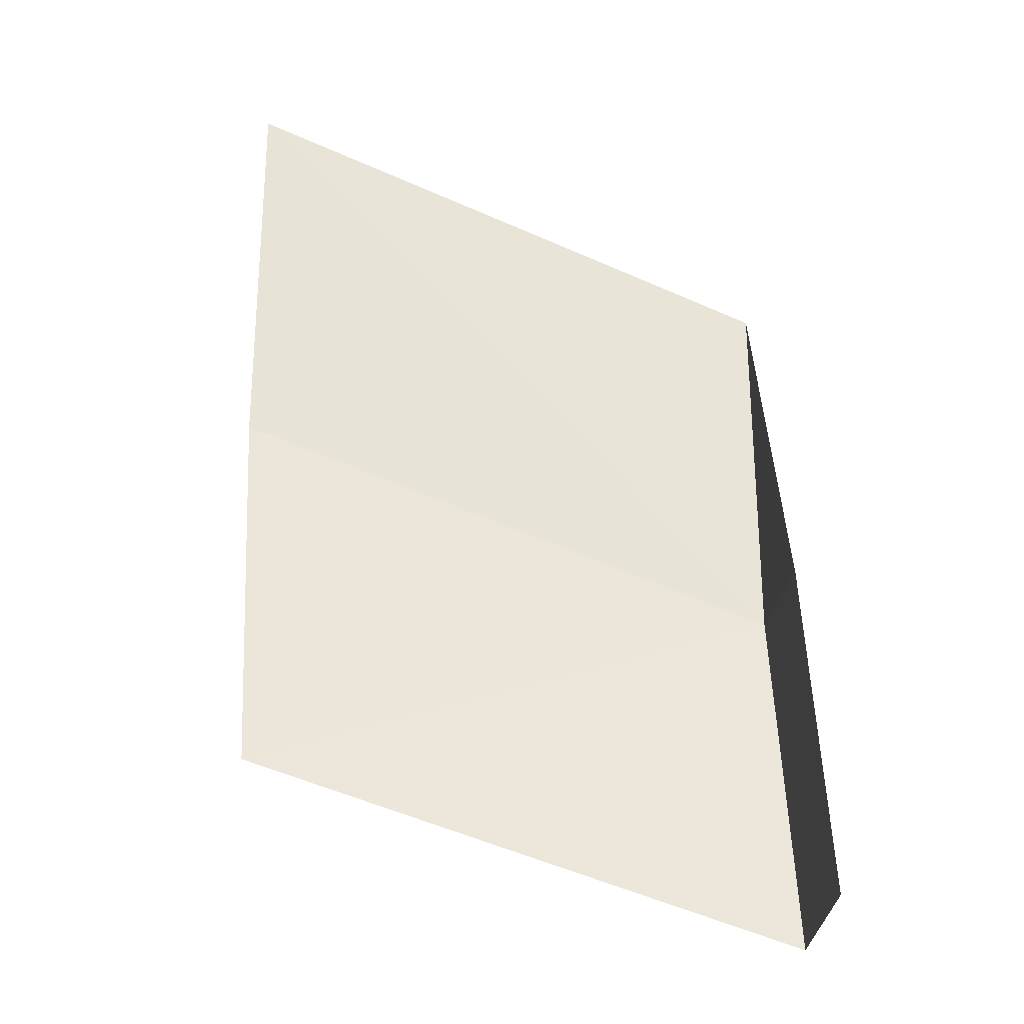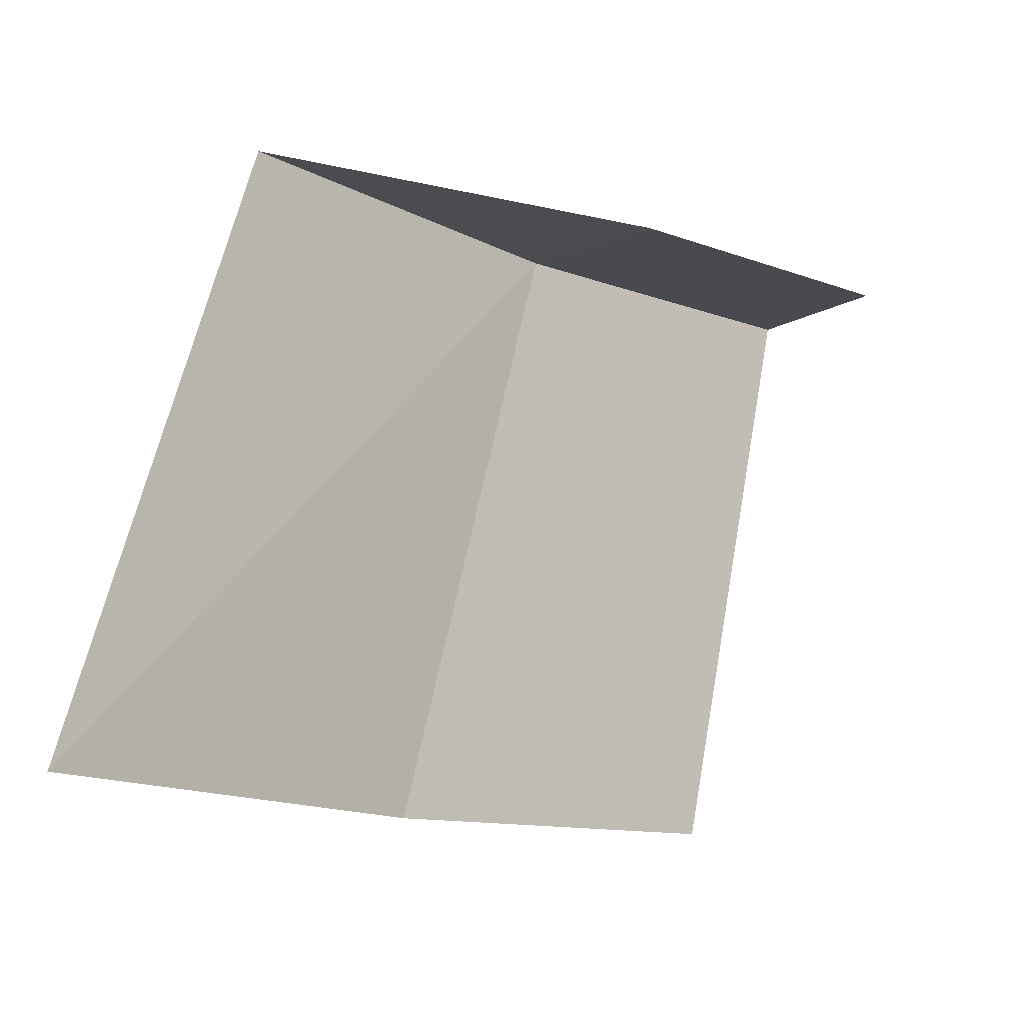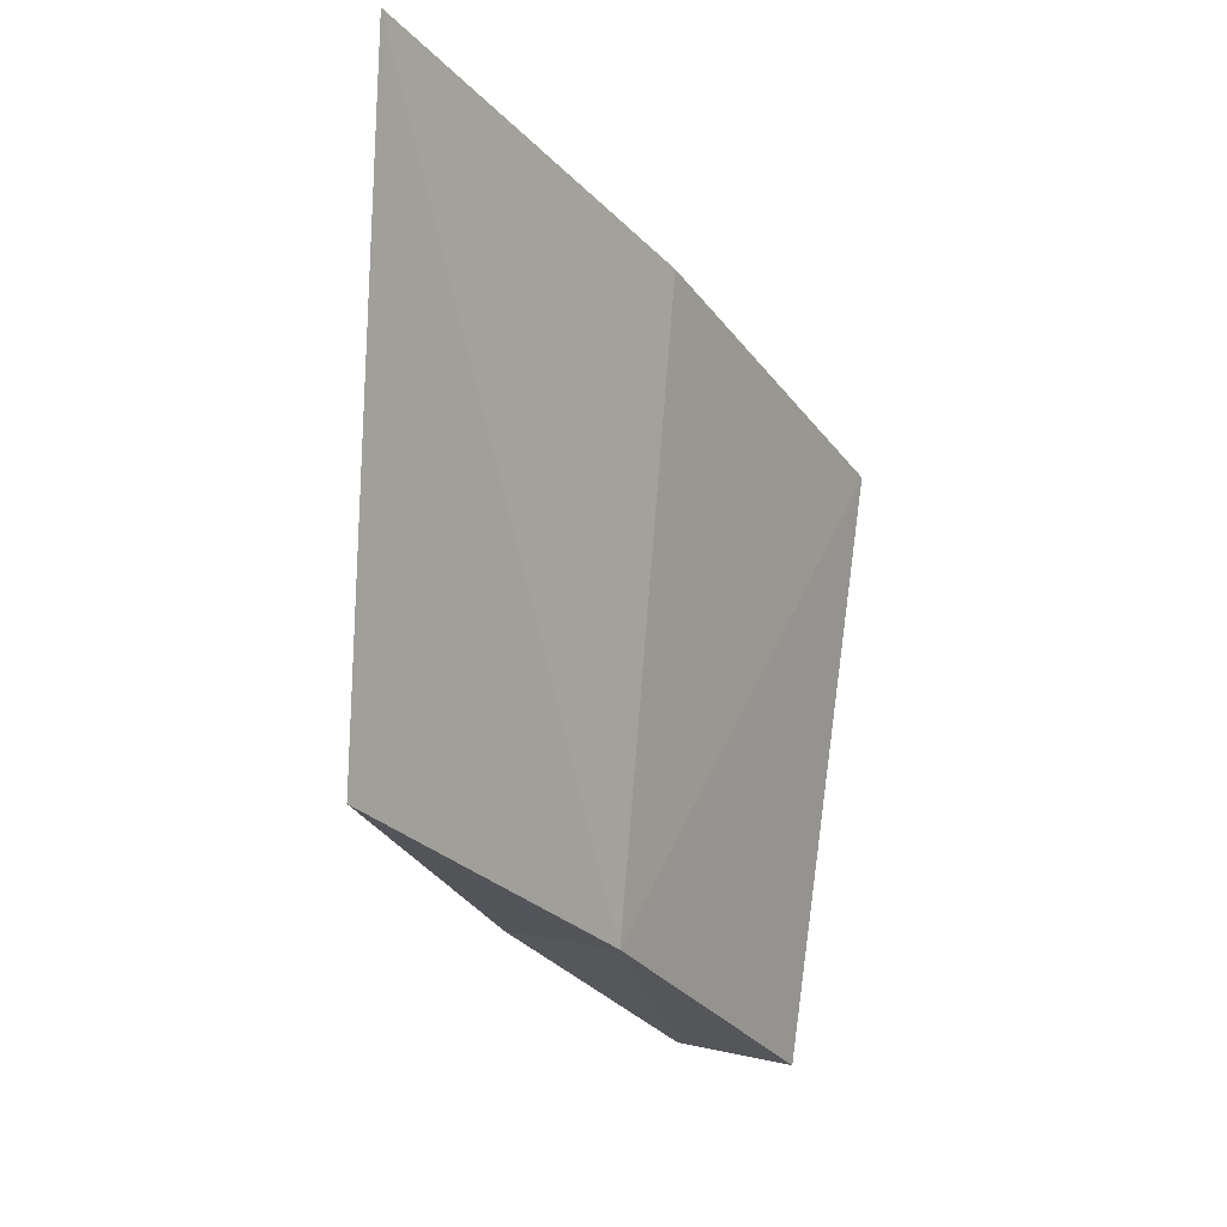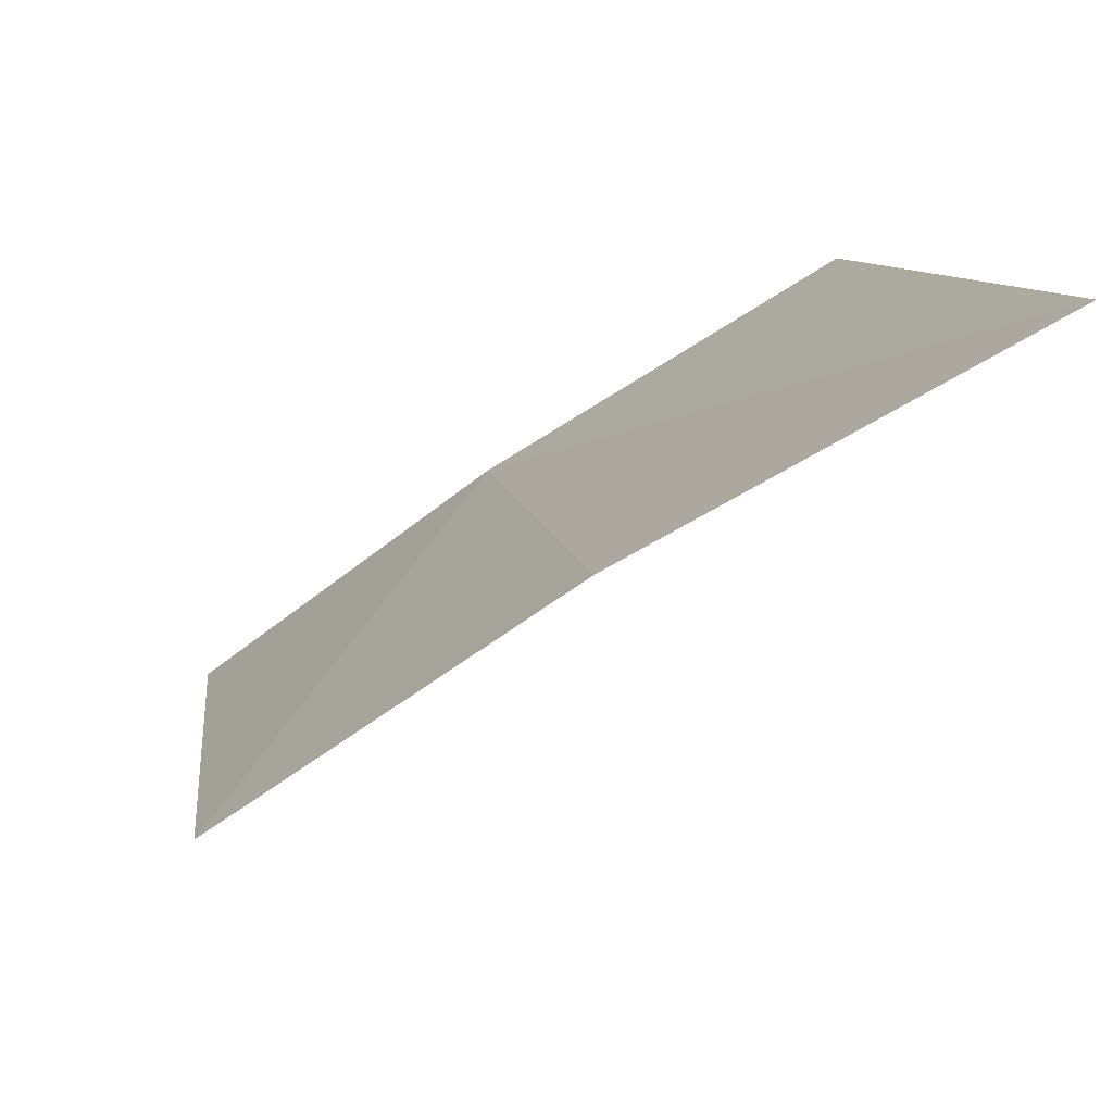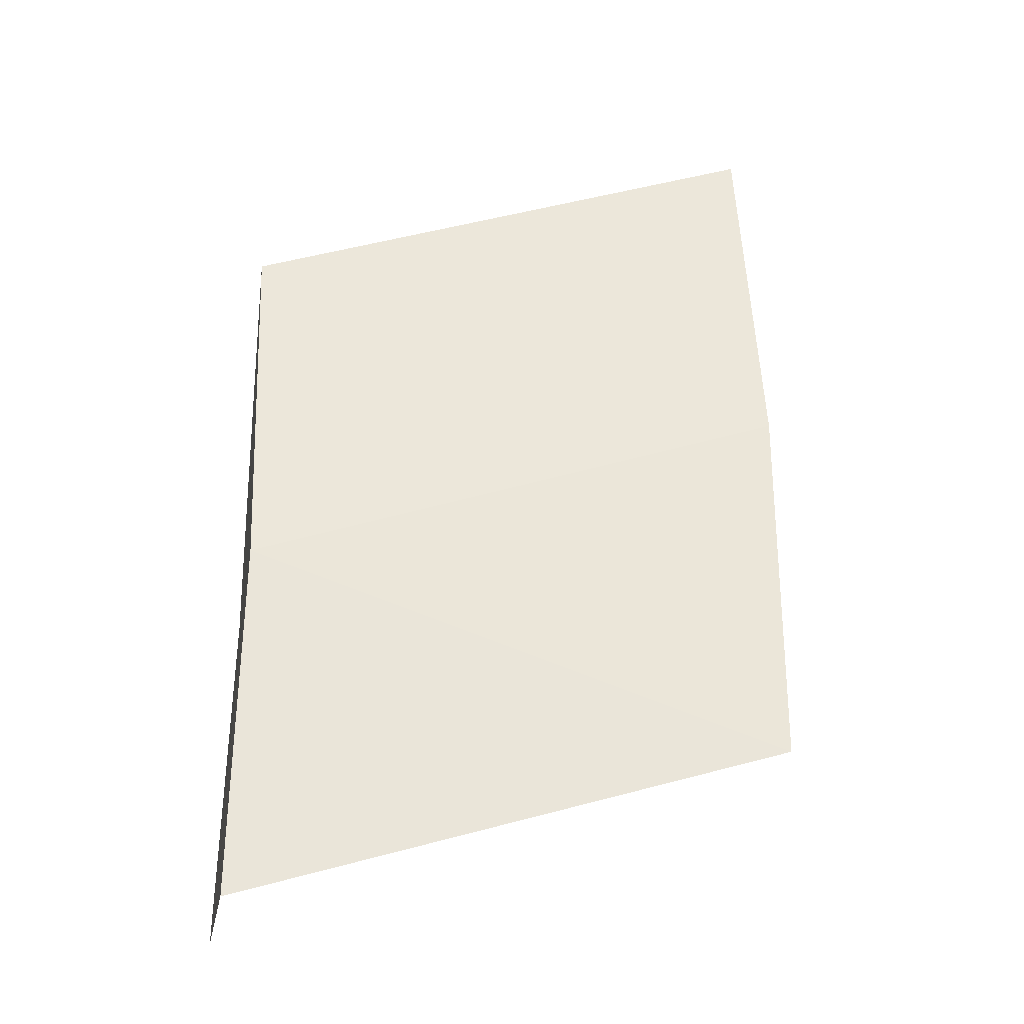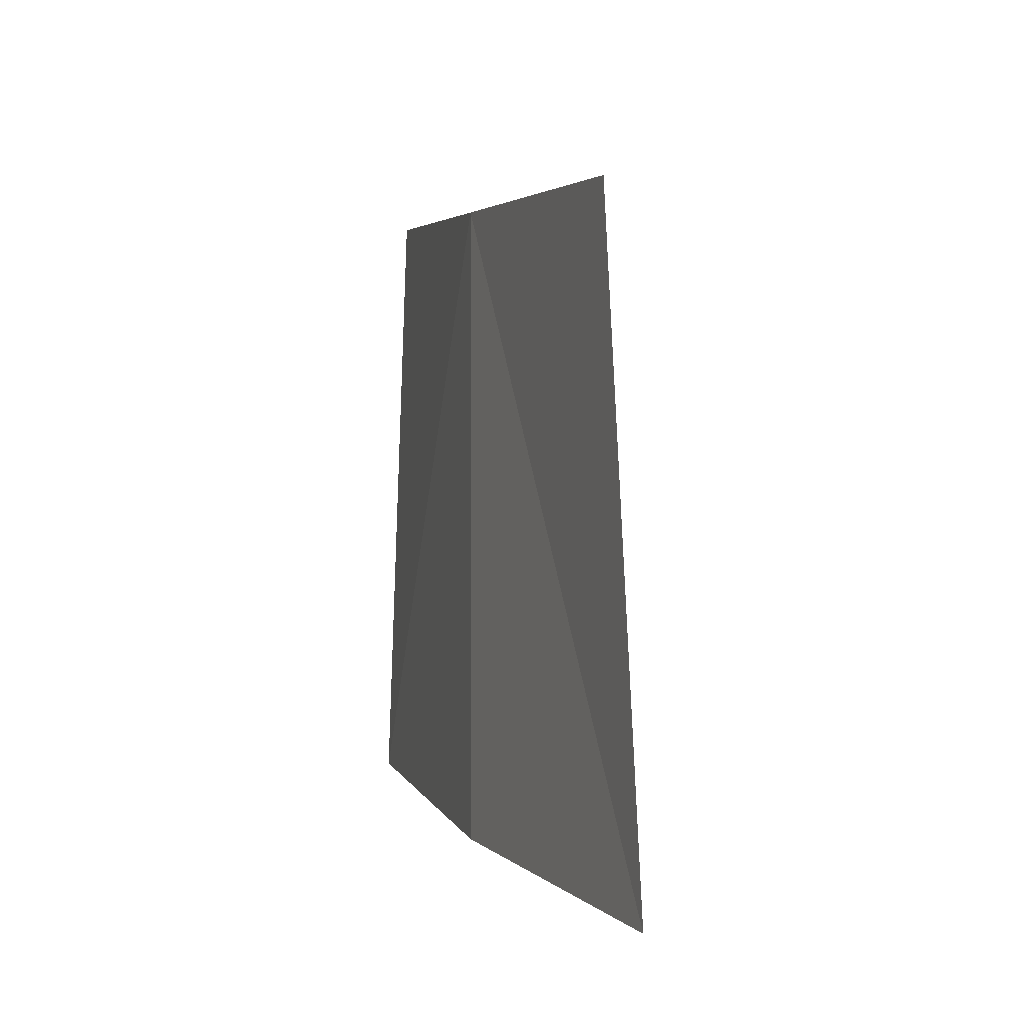
<metadata>
{"format":"obj","ext":"obj","renderer":"f3d","projection":"perspective","resolution":1024,"background":"white","views":[{"elev":-64.4,"azim":-102.5,"up":"+Y"},{"elev":-22.5,"azim":-105.3,"up":"+Z"},{"elev":77.7,"azim":9.5,"up":"+Y"},{"elev":-70.2,"azim":159.8,"up":"+Z"},{"elev":-0.2,"azim":73.7,"up":"+Y"},{"elev":-5.5,"azim":-161.6,"up":"+Z"}]}
</metadata>
<code>
v -631.6 -333.3 -110.4
v -631.2 -334 -110.3
v -631.2 -333.8 -111.7
v -631.7 -332.9 -111.9
v -632.2 -332.5 -110.6
v -632.3 -332.1 -112
v -631.9 -333.5 -110.5
v -631.4 -334.2 -110.3
f 1 2 3
f 1 3 4
f 1 6 5
f 1 4 6
f 1 7 8
f 1 8 2
f 1 5 7

</code>
